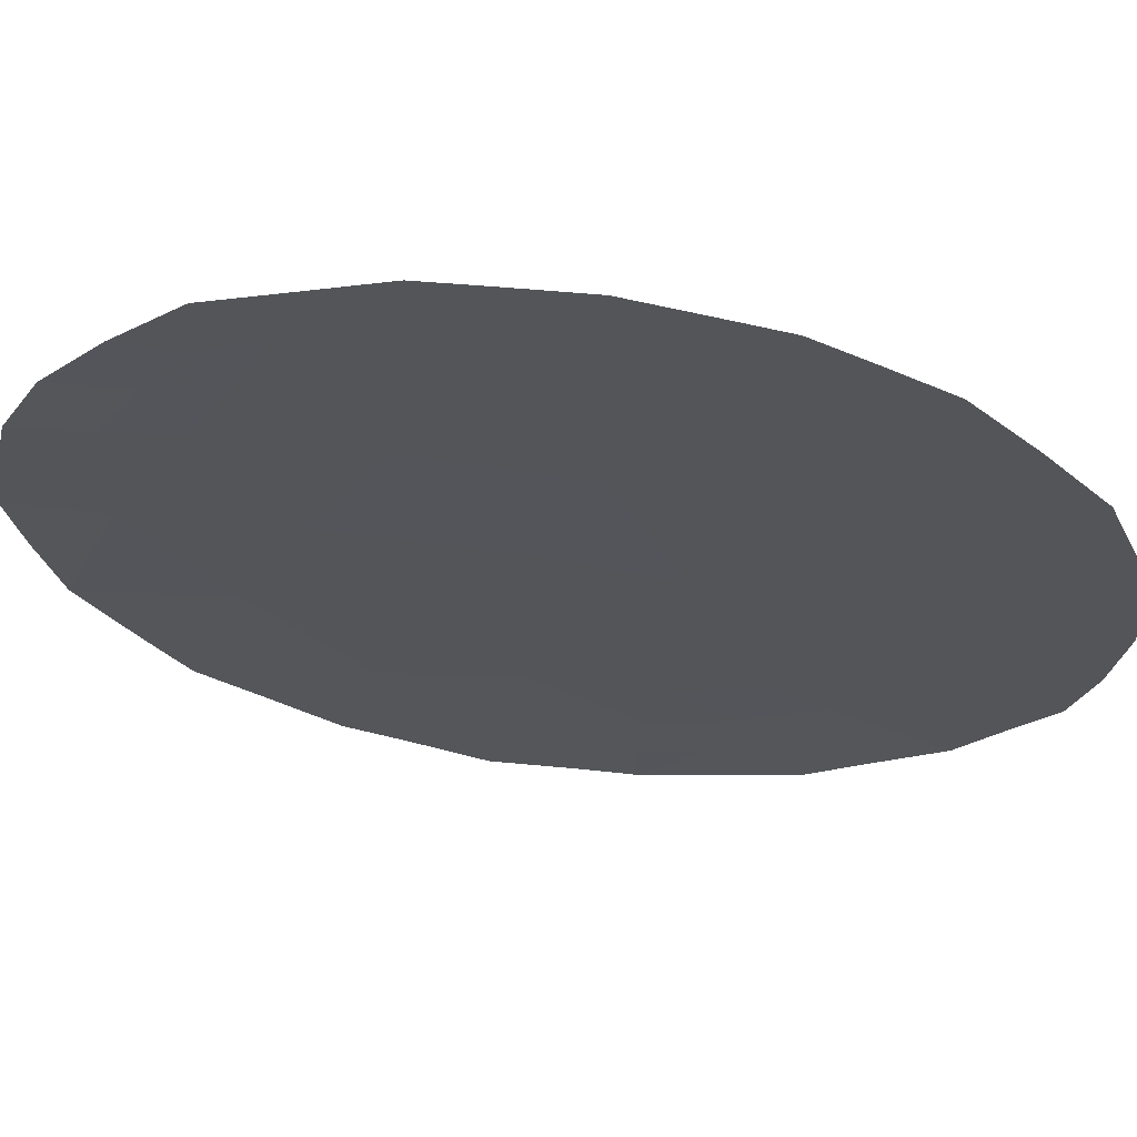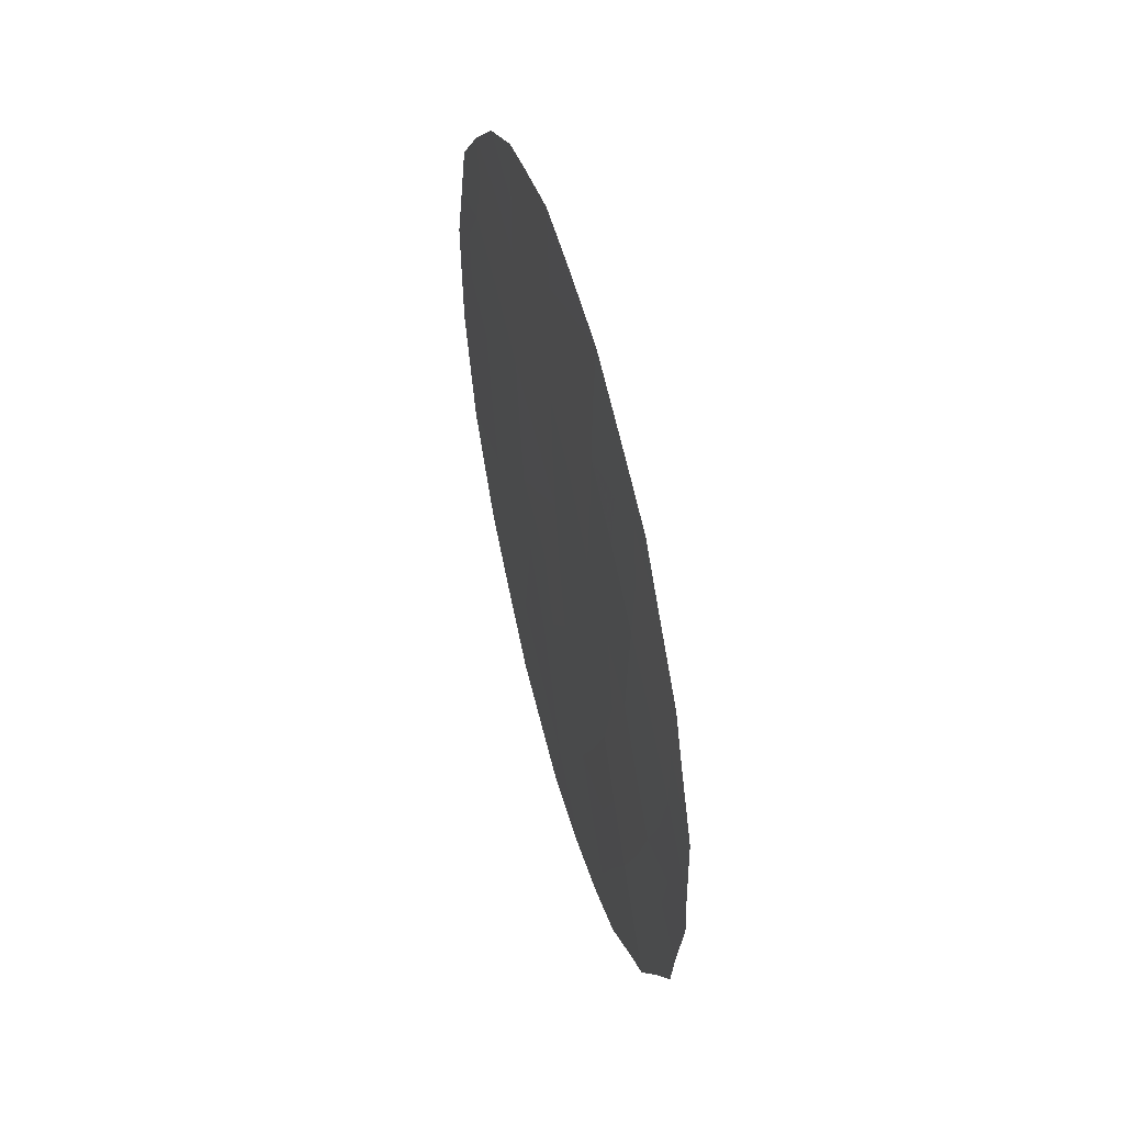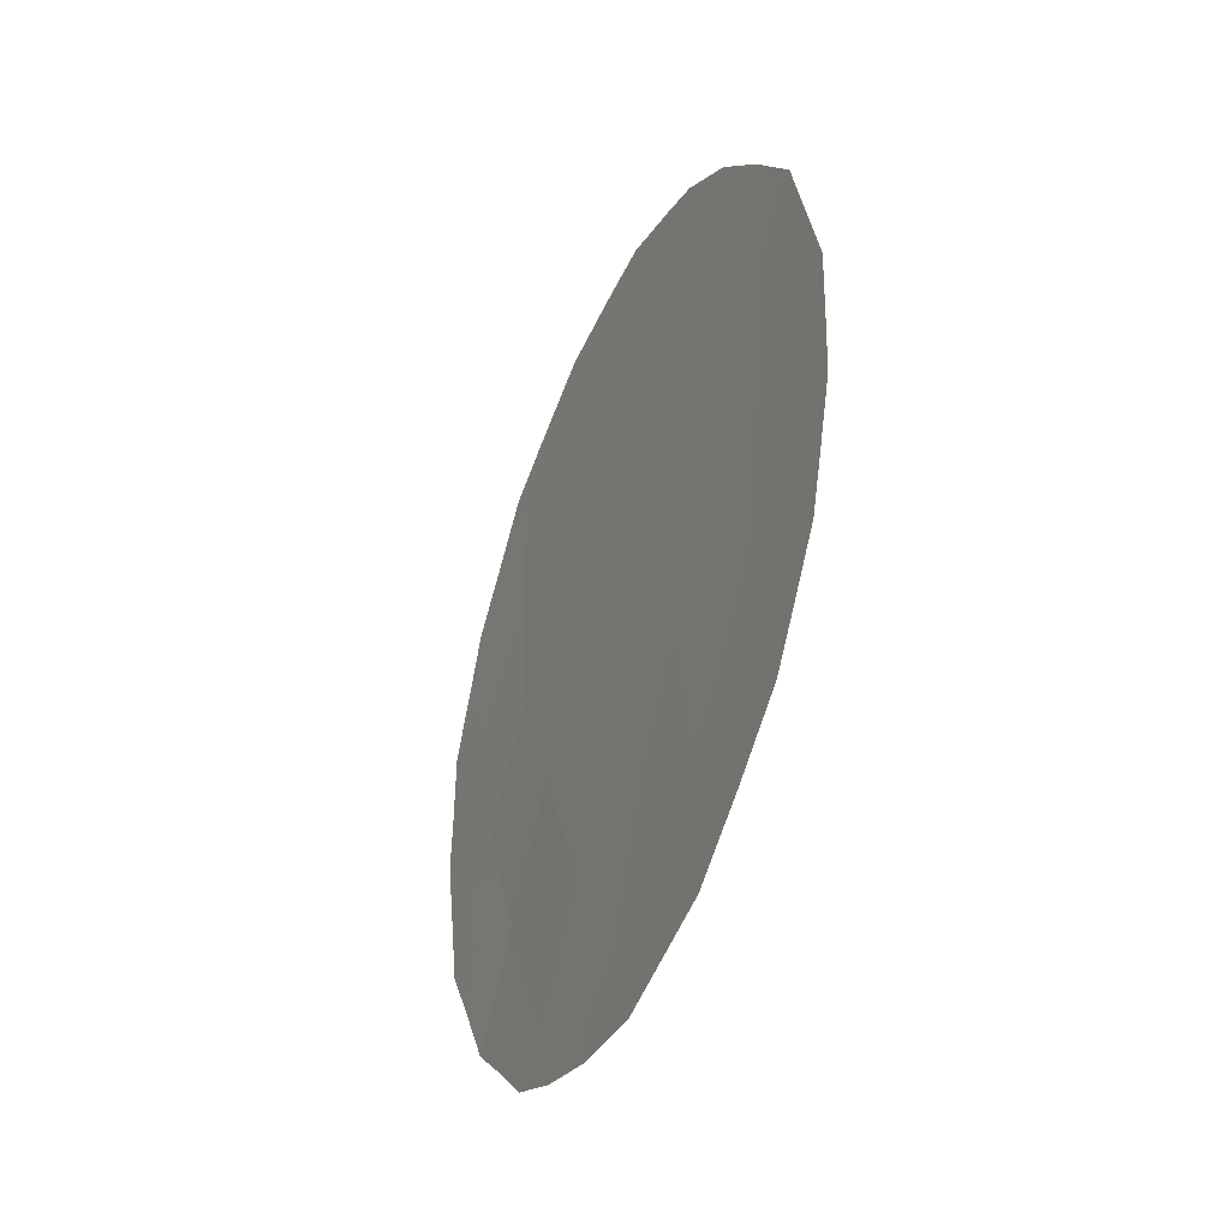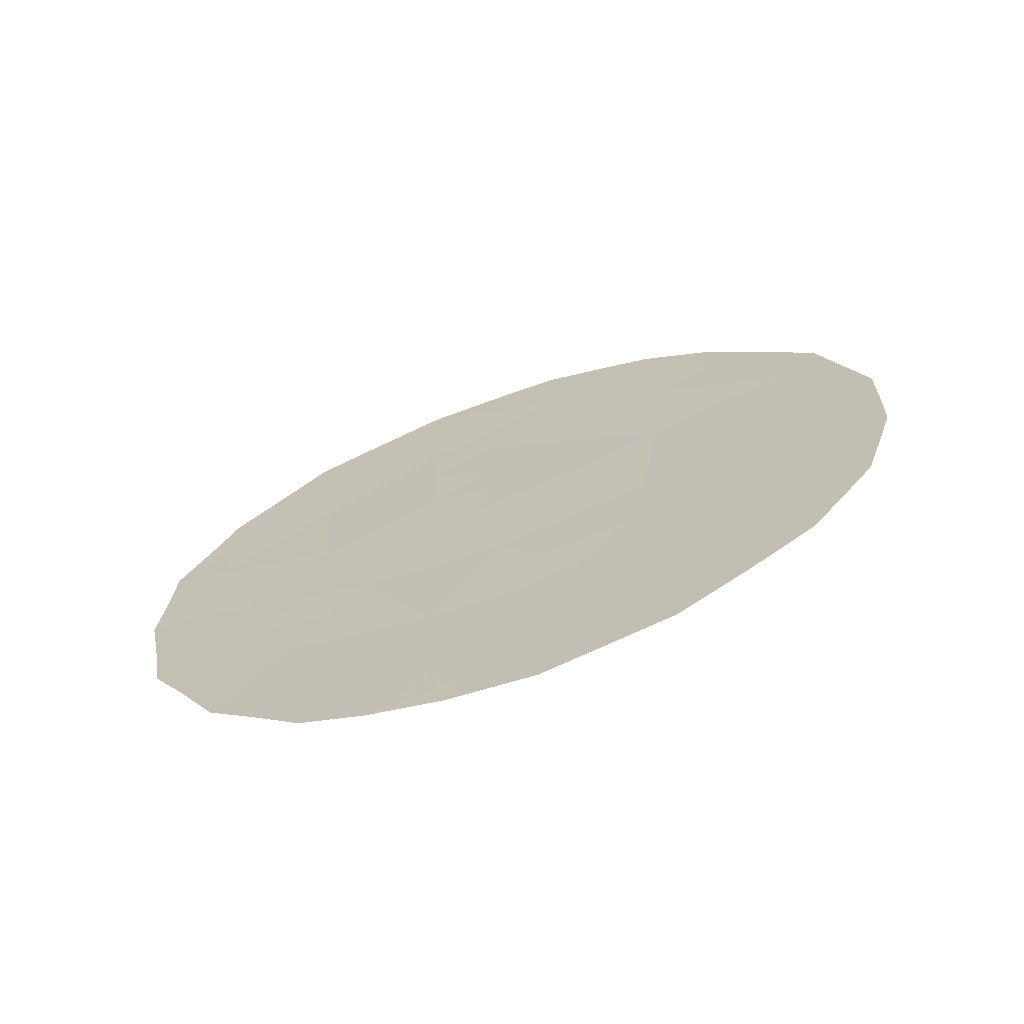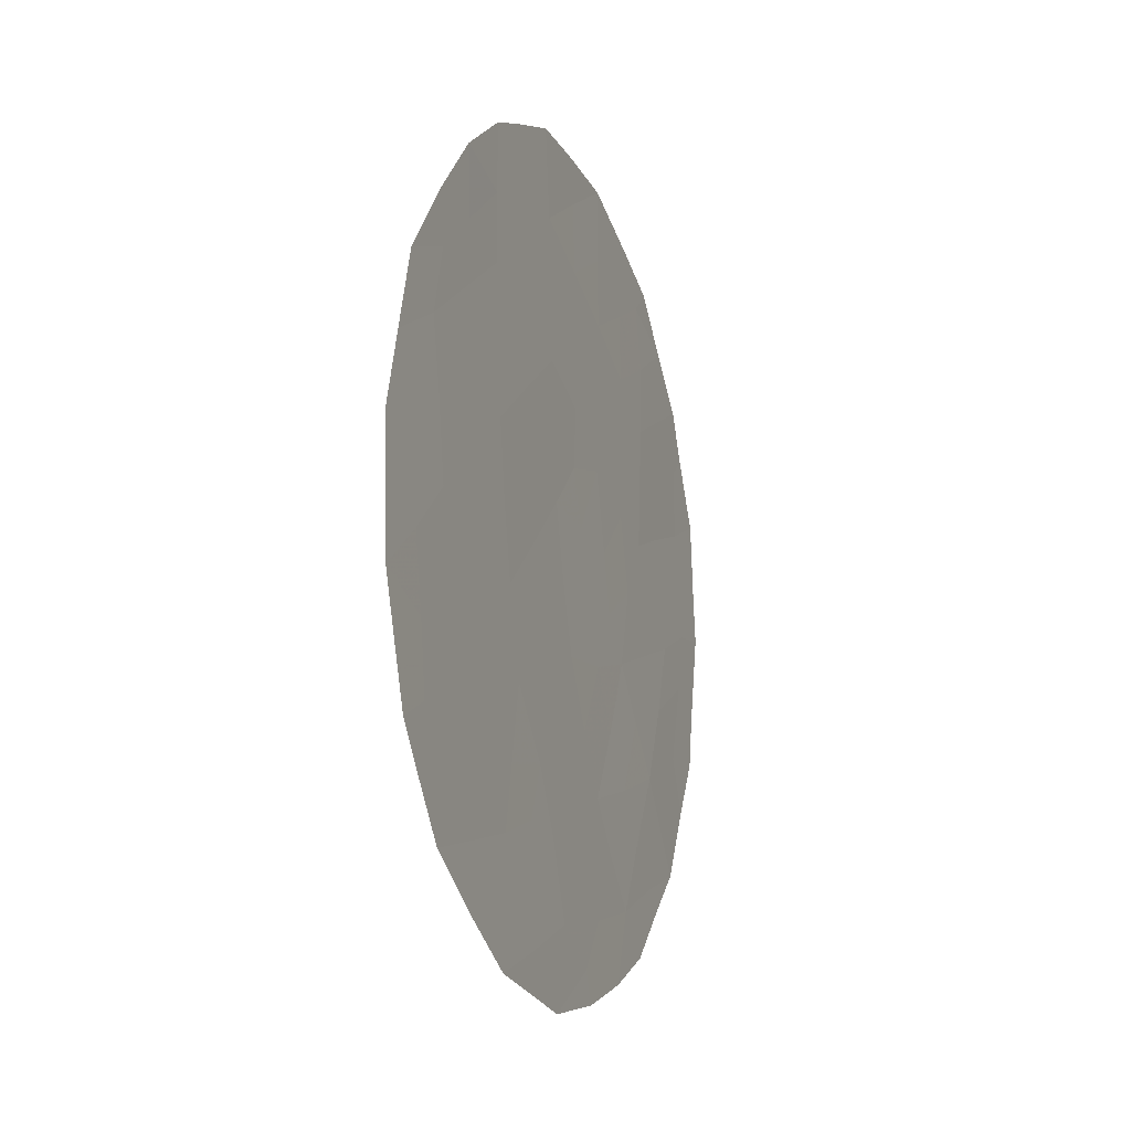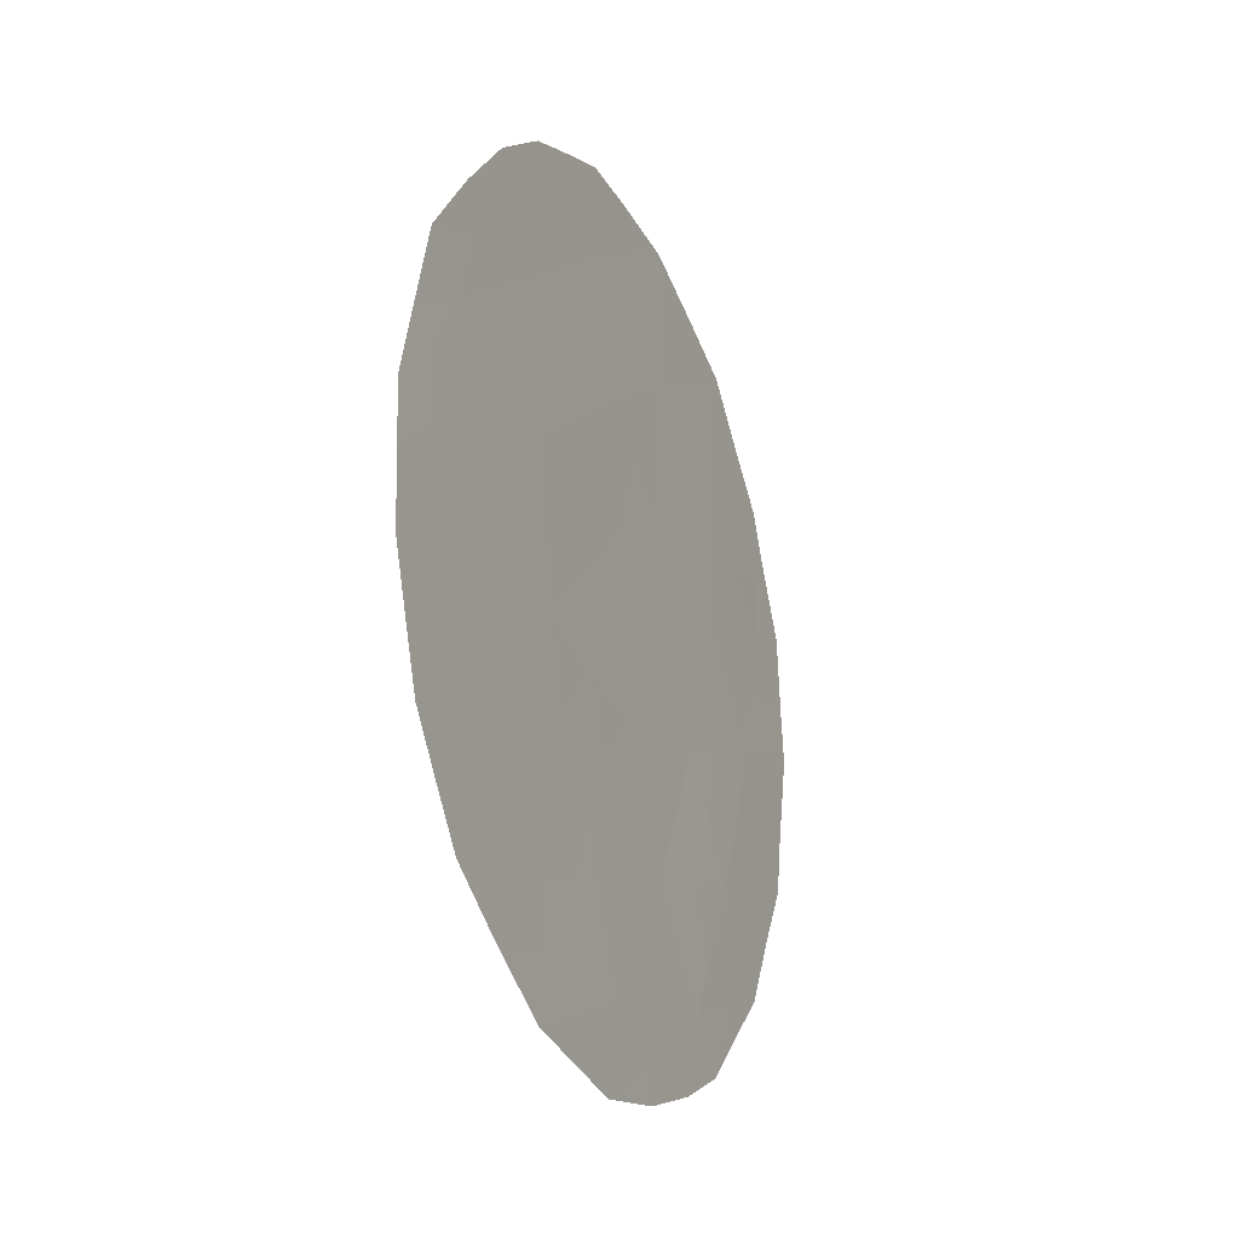
<metadata>
{"format":"obj","ext":"obj","renderer":"f3d","projection":"perspective","resolution":1024,"background":"white","views":[{"elev":24.4,"azim":-80.9,"up":"+Z"},{"elev":52.6,"azim":124.4,"up":"+Y"},{"elev":-39.9,"azim":-64.0,"up":"+Y"},{"elev":-69.5,"azim":-111.7,"up":"+Y"},{"elev":-10.3,"azim":-19.2,"up":"+Y"},{"elev":-20.1,"azim":-16.0,"up":"+Y"}]}
</metadata>
<code>
v 55.18 20.77 46.12
v 54.43 22.14 47
v 54.51 23.9 46.9
v 53.47 21.78 48.14
v 49.86 21.61 52.41
v 53.92 20.28 47.62
v 54.67 18.75 46.76
v 50.14 19.34 52.07
v 51.41 19.55 50.58
v 52.1 26.05 49.74
v 50.99 22.86 51.08
v 51.21 20.77 50.81
v 50.92 24.88 51.15
v 53.27 18.29 48.39
v 52.27 22.15 49.54
v 52.16 24.07 49.69
v 55.4 19.14 45.87
v 49.64 23.67 52.67
v 51.15 17.62 50.88
v 55.54 22.61 45.65
v 53.99 16.79 47.54
v 54.41 25.77 46.98
v 52.63 20.12 49.14
v 53.34 25.05 48.28
v 52.54 18.28 49.25
v 52.45 16.54 49.36
v 56 19.81 45.14
v 49.19 18.74 53.19
v 55.62 18.34 45.6
v 55.93 19.1 45.23
v 55.54 24.55 45.63
v 55.74 23.85 45.4
v 56.16 21.09 44.94
v 55.27 17.37 46.04
v 56.12 21.75 44.98
v 49.22 24.29 53.16
v 50.91 26.77 51.14
v 52.01 27.29 49.84
v 49.82 17.31 52.44
v 49.01 23.21 53.41
v 48.85 20.41 53.58
v 48.81 22.21 53.64
v 56.06 22.88 45.03
v 53.35 27.05 48.23
v 49.75 25.28 52.55
v 53.78 15.77 47.8
v 53.09 15.5 48.62
v 52.28 15.39 49.55
v 54.37 16.15 47.09
v 54.66 26.08 46.67
v 51.11 15.9 50.93
v 54.1 21.35 47.39
v 54.78 21.47 46.59
v 54.54 20.52 46.88
v 54.96 19.78 46.4
v 54.29 19.5 47.2
v 51.27 18.48 50.75
v 50.63 18.38 51.49
v 50.82 19.18 51.27
v 53.59 20.93 48
v 53.92 22.43 47.6
v 49.56 18.99 52.76
v 49.02 19.55 53.38
v 49.48 19.95 52.85
v 53.62 19.28 47.98
v 53.97 18.48 47.58
v 55.03 23.3 46.27
v 55.05 24.25 46.23
v 55.52 23.58 45.68
v 54.31 17.75 47.18
v 53.62 17.51 47.98
v 52.94 19.17 48.77
v 53.3 20.12 48.35
v 55.6 20.23 45.62
v 55.71 21.06 45.49
v 50.93 23.9 51.13
v 51.54 24.49 50.41
v 51.58 23.48 50.38
v 51.76 21.47 50.16
v 51.08 21.83 50.97
v 51.65 22.48 50.29
v 52.21 19.32 49.63
v 51.89 18.57 50.02
v 54.97 18.05 46.4
v 54.62 17.12 46.81
v 55.41 21.65 45.83
v 52.72 25.56 49
v 52.68 26.54 49.03
v 53.32 26.01 48.28
v 52.74 23.61 48.99
v 52.74 24.58 48.99
v 53.33 24.06 48.3
v 52.87 21.96 48.84
v 52.7 22.75 49.04
v 53.28 22.9 48.35
v 51.52 25.46 50.43
v 52.13 25.04 49.71
v 52.19 23.1 49.64
v 50.32 23.31 51.87
v 50.4 22.25 51.77
v 49.76 22.66 52.52
v 50.3 24.3 51.89
v 50.91 25.82 51.15
v 51.48 26.4 50.48
v 52.62 27.21 49.1
v 50.66 20.1 51.46
v 54.95 22.38 46.37
v 50.01 18.26 52.22
v 49.48 18.06 52.84
v 50.51 21.18 51.64
v 49.98 20.52 52.27
v 49.36 20.97 52.99
v 49.3 21.95 53.07
v 49.28 22.81 53.09
v 54.46 22.97 46.96
v 54.52 24.86 46.86
v 55.09 25.31 46.16
v 53.93 25.43 47.56
v 53.87 26.21 47.62
v 54.12 26.5 47.31
v 53.05 20.99 48.64
v 52.42 21.16 49.37
v 51.92 20.41 49.97
v 53.94 24.48 47.57
v 53.91 23.49 47.61
v 50.3 26.15 51.89
v 49.81 24.57 52.47
v 50.32 25.18 51.86
v 52.9 17.39 48.83
v 48.83 21.33 53.61
v 53.28 16.62 48.39
v 52.97 15.96 48.75
v 51.33 26.98 50.65
v 54.86 16.83 46.52
v 51.7 17.83 50.24
v 51.11 16.77 50.93
v 50.44 16.59 51.72
v 50.51 17.47 51.63
v 51.74 17.03 50.19
v 51.75 16.18 50.18
v 51.74 15.63 50.19
v 52.19 17.63 49.66
f 52 53 54
f 55 56 54
f 17 27 30
f 57 58 59
f 52 60 4
f 62 63 64
f 65 56 66
f 17 30 29
f 67 68 69
f 43 69 32
f 70 71 66
f 65 72 73
f 17 74 27
f 76 77 78
f 79 80 81
f 70 84 85
f 1 86 75
f 87 88 89
f 90 91 92
f 4 93 95
f 96 97 77
f 81 78 98
f 98 90 94
f 91 97 87
f 99 100 101
f 55 74 17
f 99 102 76
f 96 103 104
f 44 88 105
f 106 9 59
f 53 107 86
f 108 109 62
f 18 40 36
f 110 100 80
f 111 64 112
f 110 106 111
f 101 113 114
f 18 114 40
f 20 69 43
f 107 115 67
f 116 117 68
f 118 89 119
f 119 44 120
f 60 73 121
f 72 25 82
f 121 122 93
f 79 122 123
f 124 118 116
f 125 92 124
f 125 115 61
f 102 127 128
f 103 128 126
f 142 25 129
f 20 43 35
f 112 130 113
f 26 131 132
f 82 9 123
f 26 132 48
f 21 49 46
f 22 50 117
f 18 36 127
f 57 83 135
f 136 137 138
f 139 135 142
f 139 140 136
f 51 140 141
f 129 71 131
f 58 138 108
f 6 52 54
f 52 2 53
f 54 53 1
f 1 55 54
f 55 7 56
f 54 56 6
f 9 57 59
f 57 19 58
f 59 58 8
f 2 52 61
f 52 6 60
f 61 52 4
f 8 62 64
f 62 28 63
f 64 63 41
f 14 65 66
f 65 6 56
f 66 56 7
f 20 67 69
f 67 3 68
f 69 68 31
f 69 31 32
f 7 70 66
f 70 21 71
f 66 71 14
f 6 65 73
f 65 14 72
f 73 72 23
f 74 1 75
f 74 75 33
f 74 33 27
f 11 76 78
f 76 13 77
f 78 77 16
f 15 79 81
f 79 12 80
f 81 80 11
f 9 82 83
f 83 82 25
f 21 70 85
f 70 7 84
f 134 85 34
f 34 85 84
f 35 86 20
f 86 35 75
f 33 75 35
f 24 87 89
f 87 10 88
f 89 88 44
f 95 90 92
f 90 16 91
f 92 91 24
f 95 93 94
f 93 15 94
f 13 96 77
f 96 10 97
f 77 97 16
f 15 81 98
f 81 11 78
f 98 78 16
f 15 98 94
f 98 16 90
f 94 90 95
f 24 91 87
f 91 16 97
f 87 97 10
f 18 99 101
f 99 11 100
f 101 100 5
f 7 55 17
f 55 1 74
f 11 99 76
f 99 18 102
f 76 102 13
f 10 96 104
f 96 13 103
f 104 103 37
f 133 104 37
f 10 38 88
f 105 88 38
f 8 106 59
f 106 12 9
f 1 53 86
f 53 2 107
f 86 107 20
f 8 108 62
f 108 39 109
f 62 109 28
f 12 110 80
f 110 5 100
f 80 100 11
f 5 111 112
f 111 8 64
f 112 64 41
f 5 110 111
f 110 12 106
f 111 106 8
f 18 101 114
f 101 5 113
f 114 113 42
f 114 42 40
f 20 107 67
f 107 2 115
f 67 115 3
f 117 116 22
f 3 116 68
f 68 117 31
f 22 118 119
f 118 24 89
f 119 89 44
f 22 119 120
f 120 50 22
f 4 60 121
f 60 6 73
f 121 73 23
f 23 72 82
f 72 14 25
f 4 121 93
f 121 23 122
f 93 122 15
f 12 79 123
f 79 15 122
f 123 122 23
f 3 124 116
f 124 24 118
f 116 118 22
f 3 125 124
f 125 95 92
f 124 92 24
f 95 125 61
f 125 3 115
f 61 115 2
f 13 128 103
f 103 126 37
f 13 102 128
f 102 18 127
f 128 127 45
f 126 128 45
f 26 142 129
f 129 25 14
f 5 112 113
f 112 41 130
f 113 130 42
f 17 29 84
f 7 17 84
f 34 84 29
f 131 46 132
f 46 131 21
f 47 132 46
f 10 104 38
f 133 38 104
f 23 82 123
f 123 9 12
f 132 47 48
f 21 85 49
f 134 49 85
f 127 36 45
f 19 57 135
f 57 9 83
f 19 136 138
f 136 51 137
f 138 137 39
f 26 139 142
f 139 19 135
f 19 139 136
f 139 26 140
f 136 140 51
f 26 48 140
f 141 140 48
f 26 129 131
f 129 14 71
f 131 71 21
f 61 4 95
f 8 58 108
f 58 19 138
f 108 138 39
f 142 83 25
f 142 135 83

</code>
